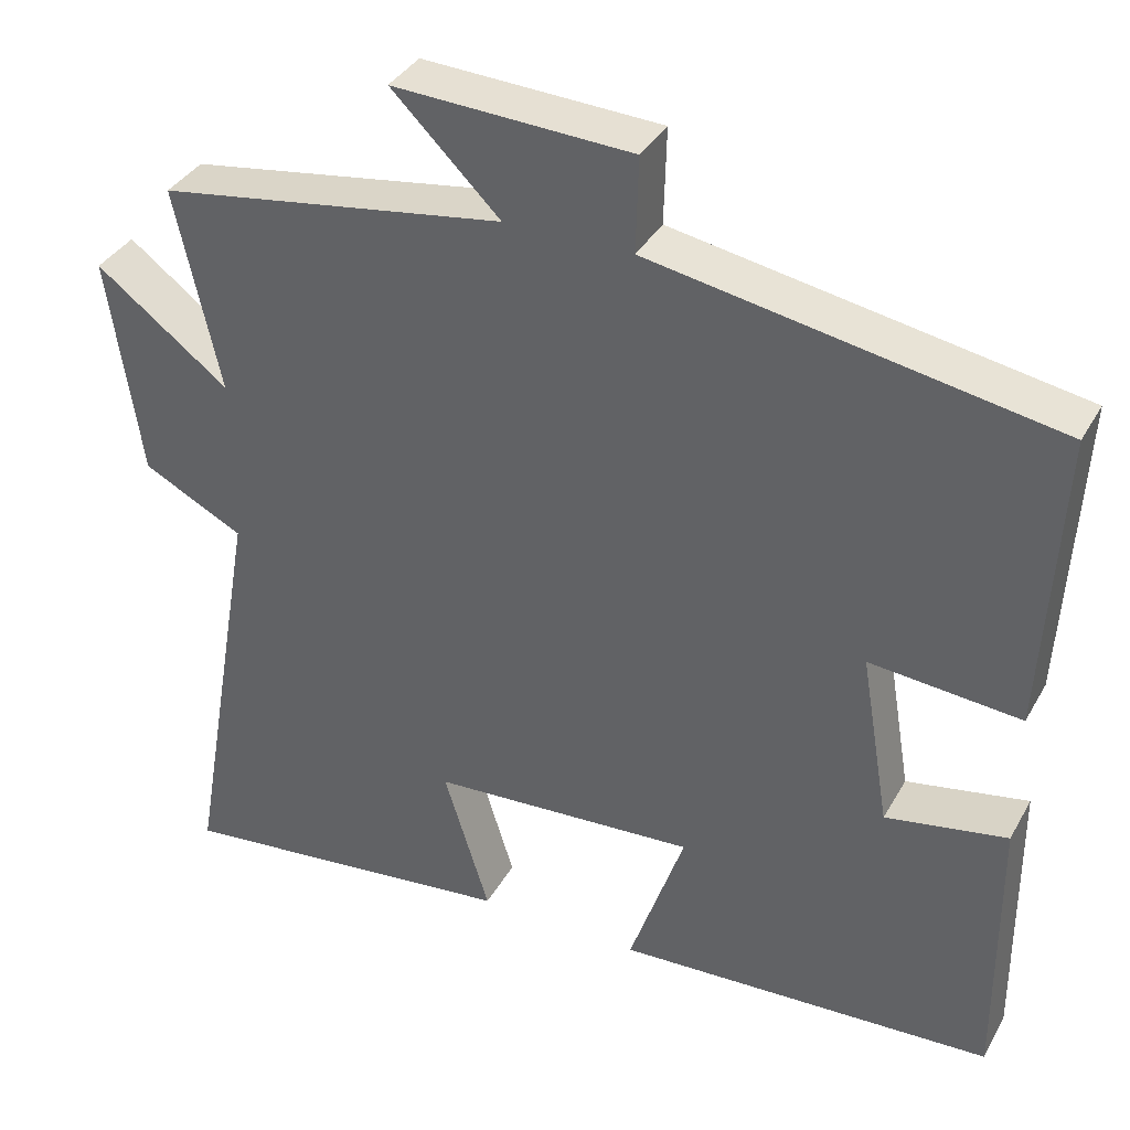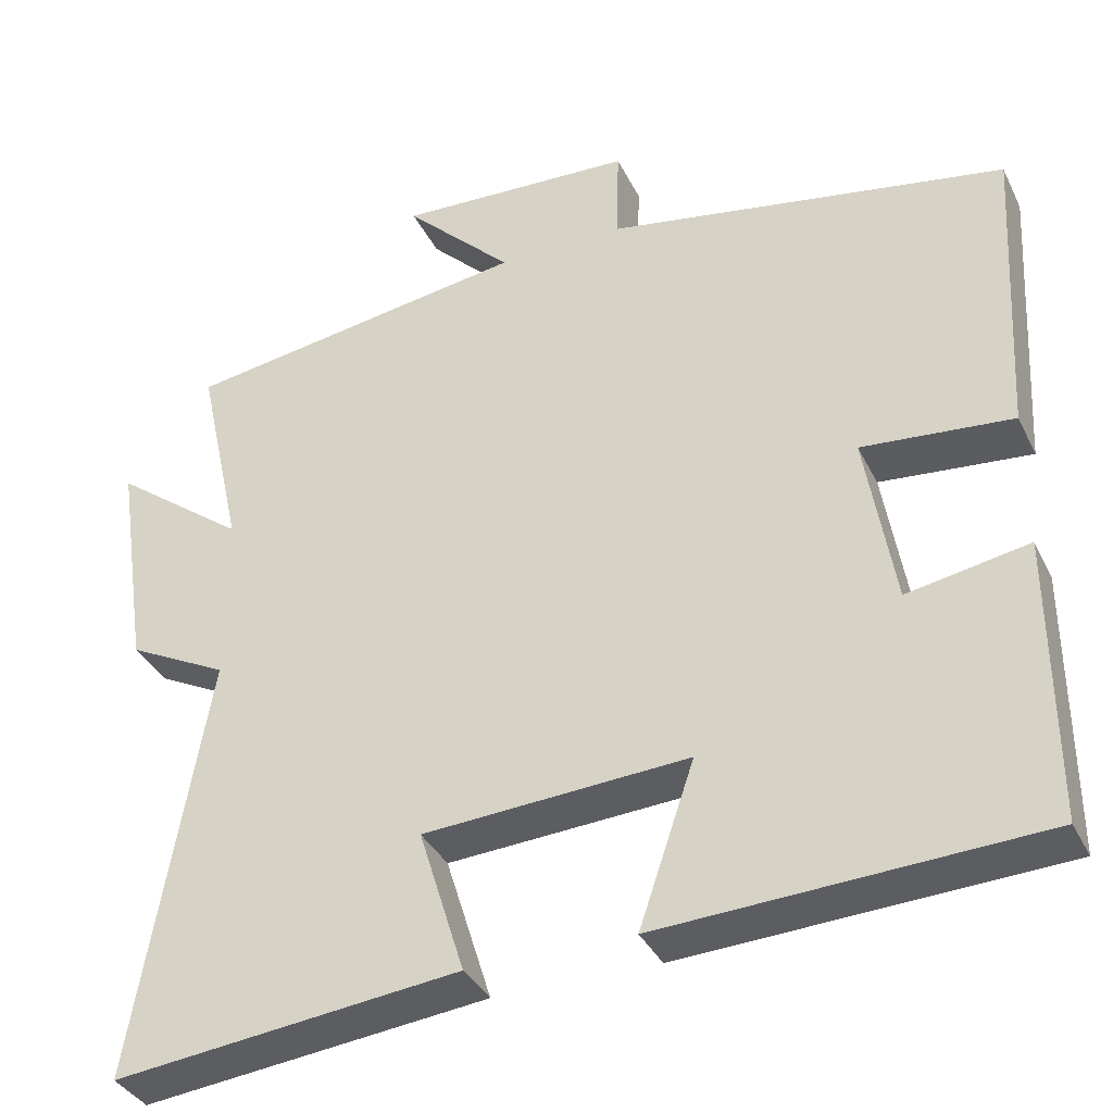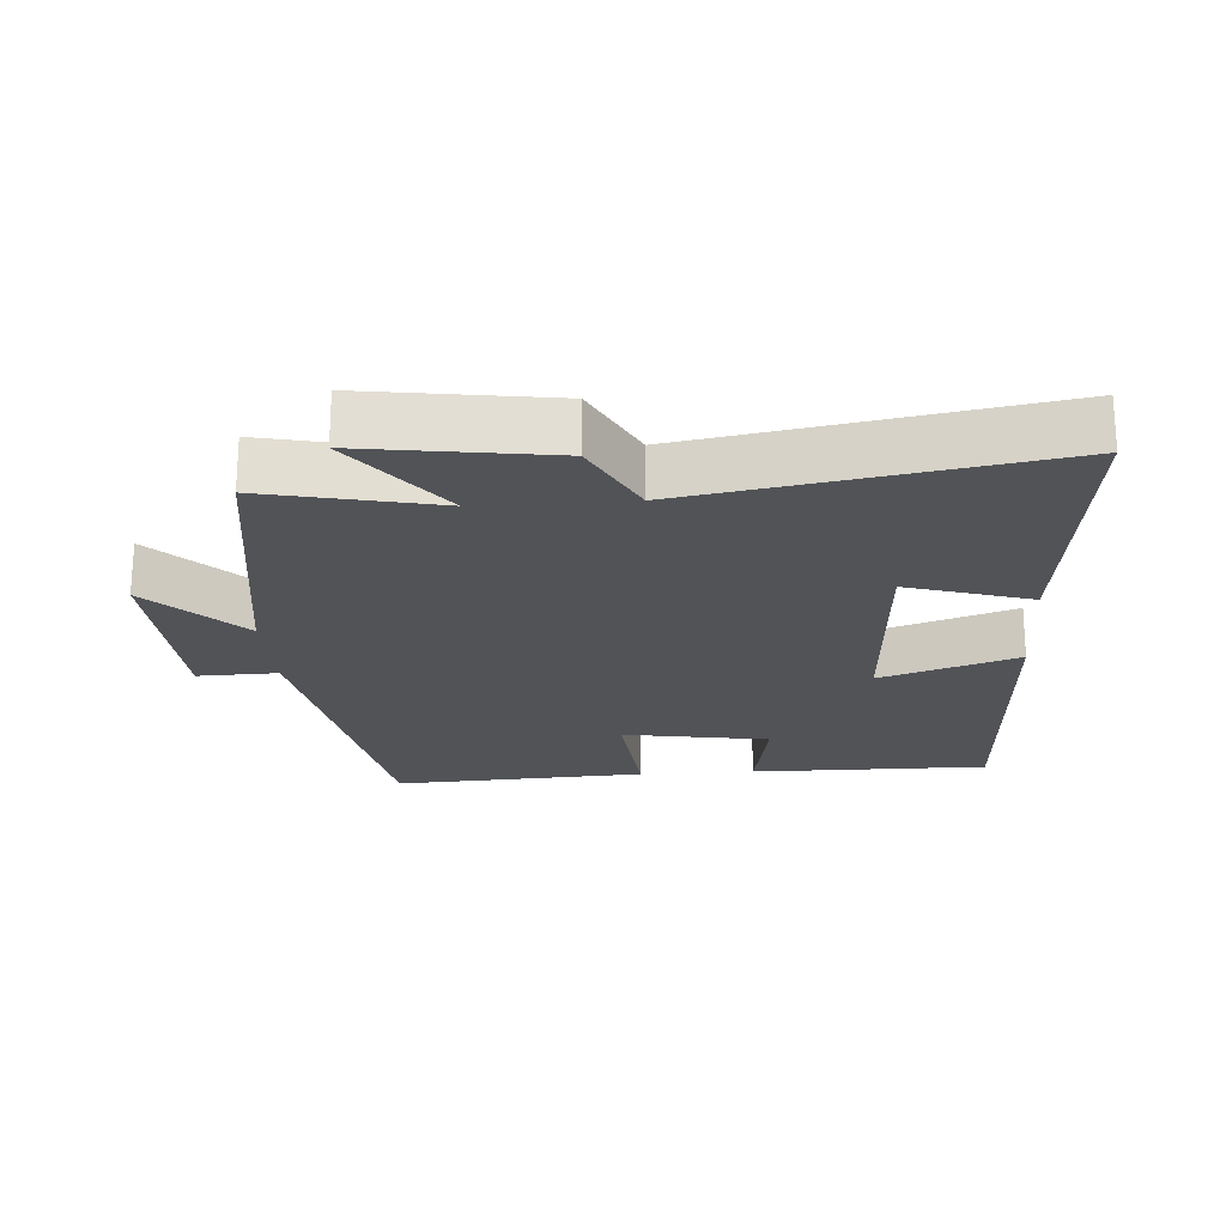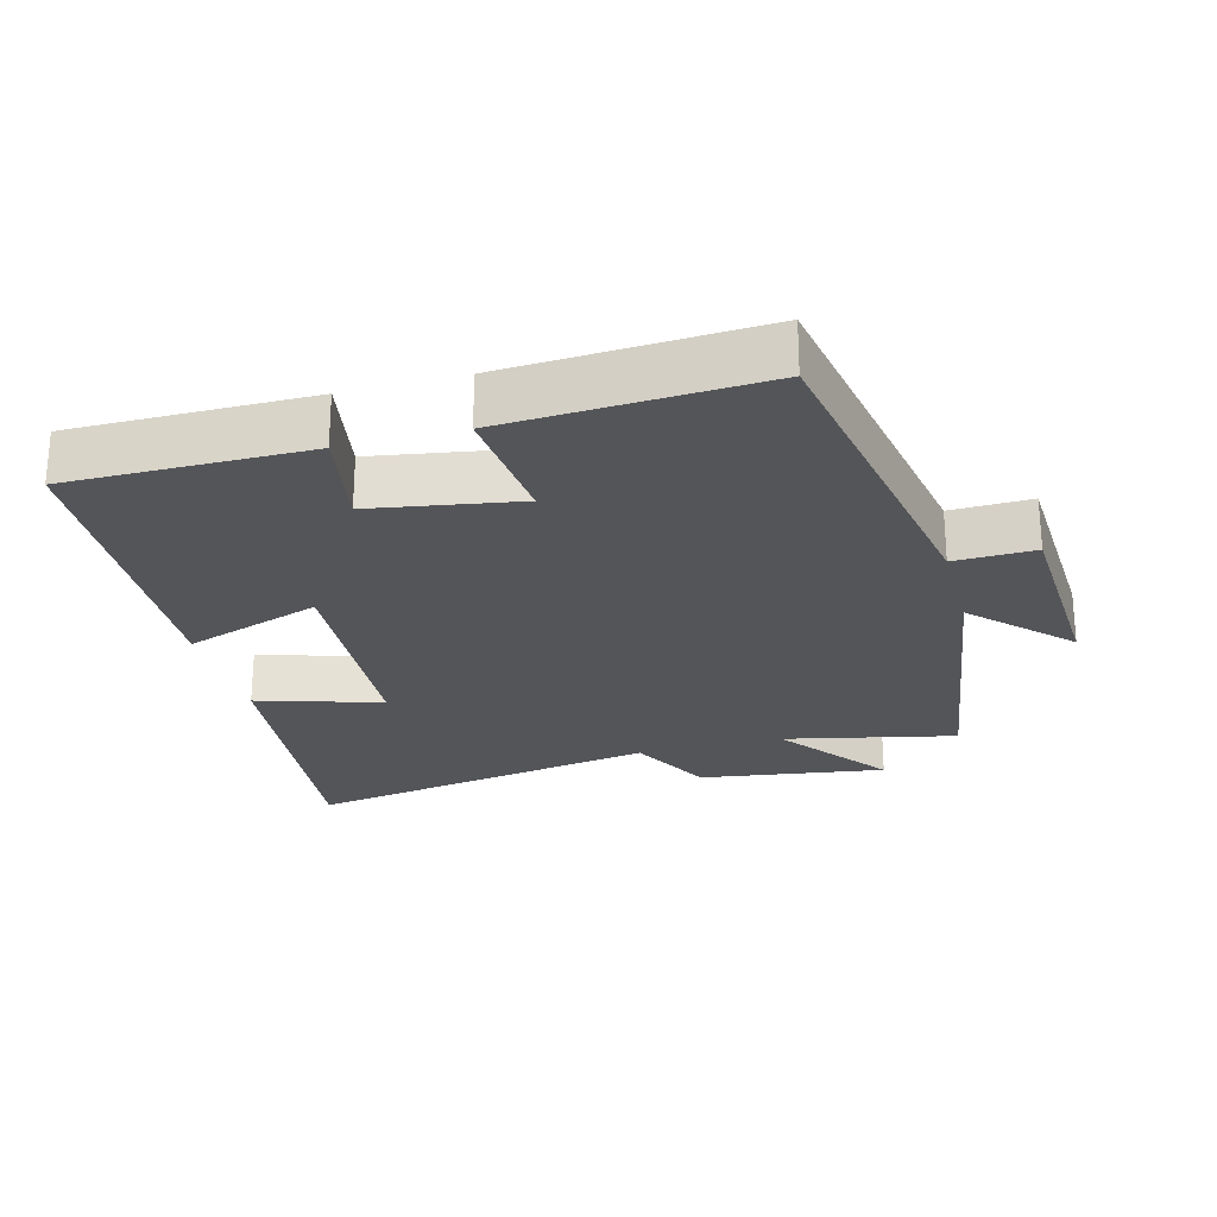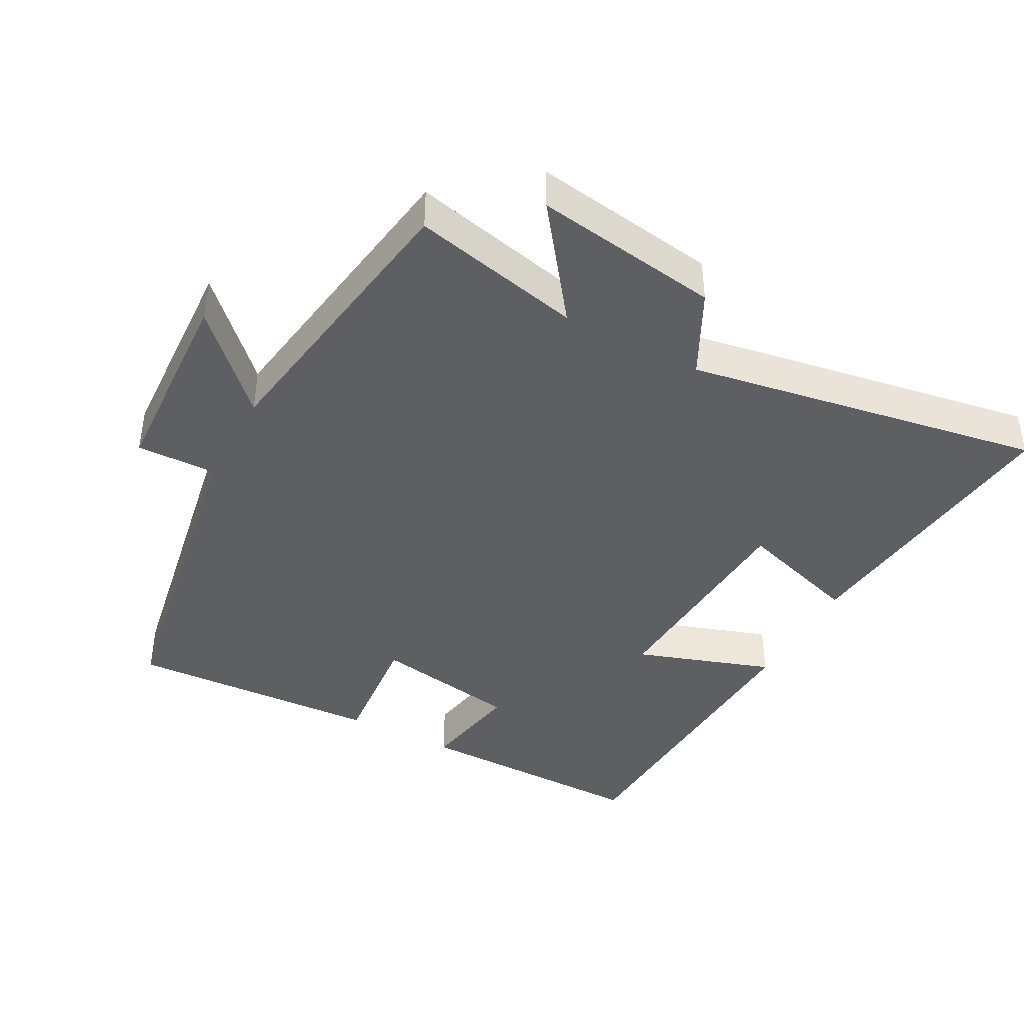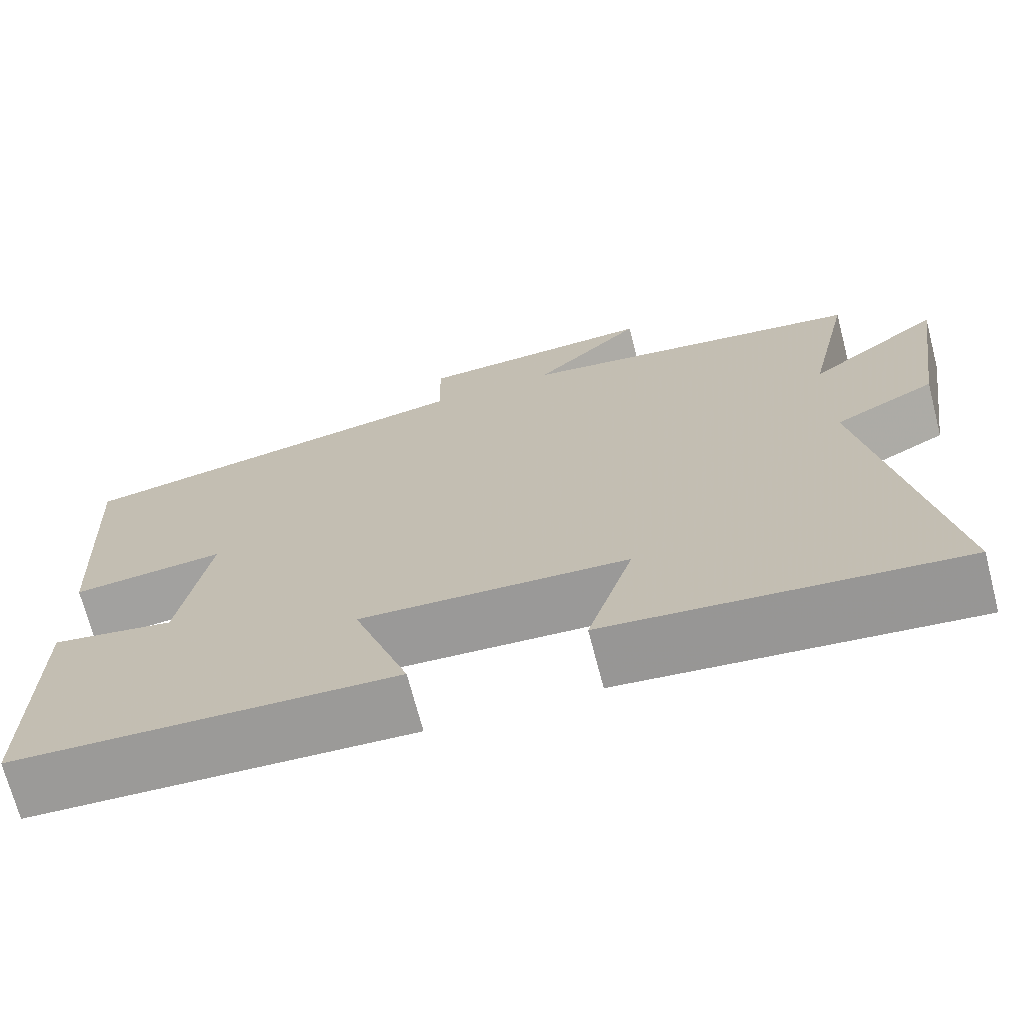
<metadata>
{"format":"obj","ext":"obj","renderer":"f3d","projection":"perspective","resolution":1024,"background":"white","views":[{"elev":36.4,"azim":-153.9,"up":"+Z"},{"elev":-36.1,"azim":-156.4,"up":"+Z"},{"elev":-21.8,"azim":94.1,"up":"+Y"},{"elev":-24.7,"azim":-74.9,"up":"+Y"},{"elev":-41.7,"azim":61.7,"up":"+Y"},{"elev":-70.5,"azim":14.6,"up":"+Z"}]}
</metadata>
<code>
v -0.52 0.07 0.412
v -0.027 0.07 0.5
v -0.03 0.07 0.617
v 0.262 0.07 0.631
v 0.129 0.07 0.5
v 0.555 0.07 0.435
v 0.5 0.07 0.186
v 0.663 0.07 0.309
v 0.623 0.07 0.037
v 0.5 0.07 -0.026
v 0.59 0.07 -0.547
v 0.165 0.07 -0.5
v 0.221 0.07 -0.32
v -0.105 0.07 -0.3
v -0.037 0.07 -0.5
v -0.502 0.07 -0.477
v -0.5 0.07 -0.129
v -0.351 0.07 -0.156
v -0.315 0.07 0.058
v -0.5 0.07 0.041
v -0.52 0 0.412
v -0.027 0 0.5
v -0.03 0 0.617
v 0.262 0 0.631
v 0.129 0 0.5
v 0.555 0 0.435
v 0.5 0 0.186
v 0.663 0 0.309
v 0.623 0 0.037
v 0.5 0 -0.026
v 0.59 0 -0.547
v 0.165 0 -0.5
v 0.221 0 -0.32
v -0.105 0 -0.3
v -0.037 0 -0.5
v -0.502 0 -0.477
v -0.5 0 -0.129
v -0.351 0 -0.156
v -0.315 0 0.058
v -0.5 0 0.041
f 19 20 1 2
f 18 19 2
f 15 16 17 18
f 14 15 18
f 13 14 18 2
f 10 11 12 13
f 10 13 2 3
f 7 8 9 10
f 7 10 3
f 5 6 7
f 5 7 3
f 3 4 5
f 22 21 40 39
f 22 39 38
f 38 37 36 35
f 38 35 34
f 22 38 34 33
f 33 32 31 30
f 23 22 33 30
f 30 29 28 27
f 23 30 27
f 27 26 25
f 23 27 25
f 25 24 23
f 1 21 22 2
f 2 22 23 3
f 3 23 24 4
f 4 24 25 5
f 5 25 26 6
f 6 26 27 7
f 7 27 28 8
f 8 28 29 9
f 9 29 30 10
f 10 30 31 11
f 11 31 32 12
f 12 32 33 13
f 13 33 34 14
f 14 34 35 15
f 15 35 36 16
f 16 36 37 17
f 17 37 38 18
f 18 38 39 19
f 19 39 40 20
f 20 40 21 1

</code>
